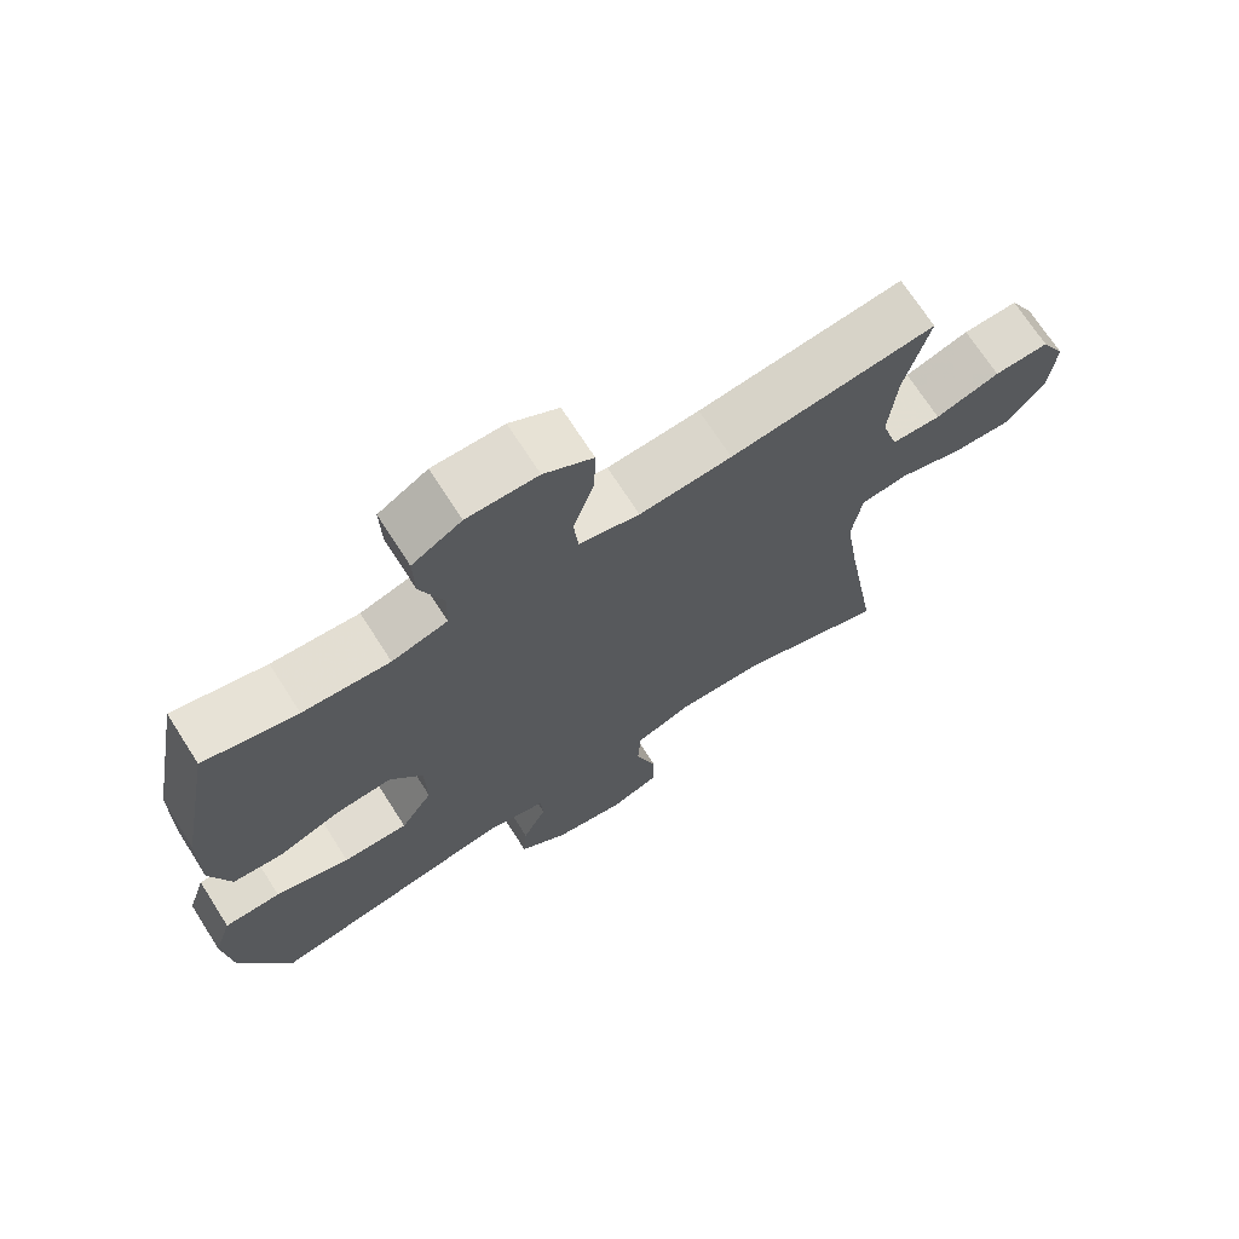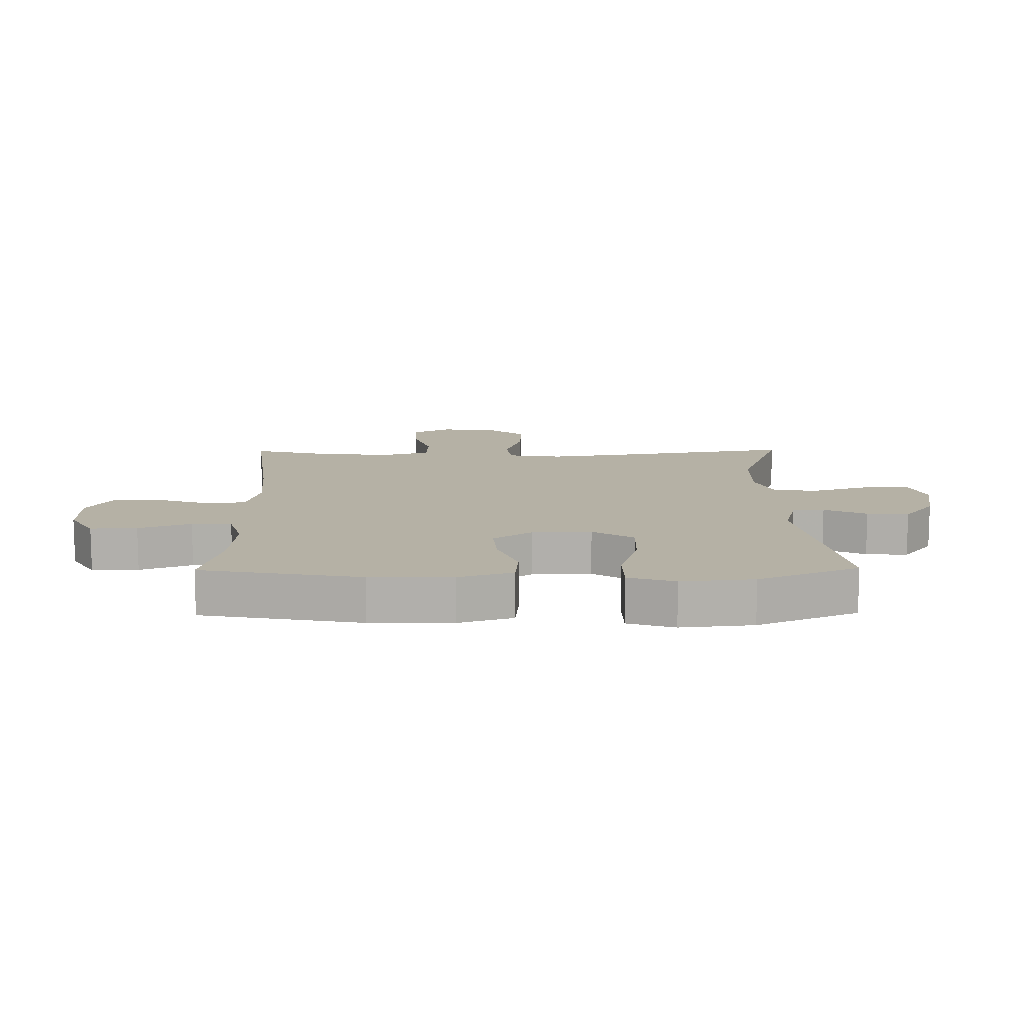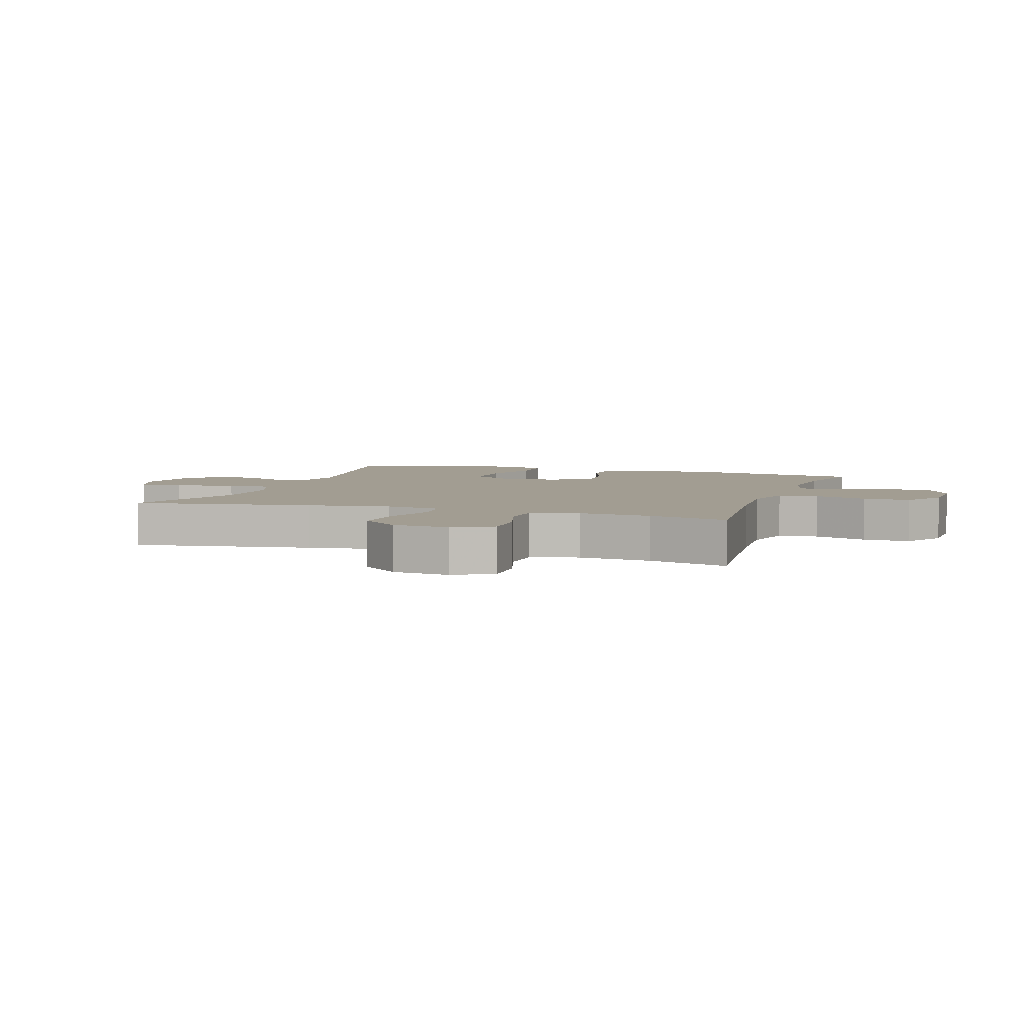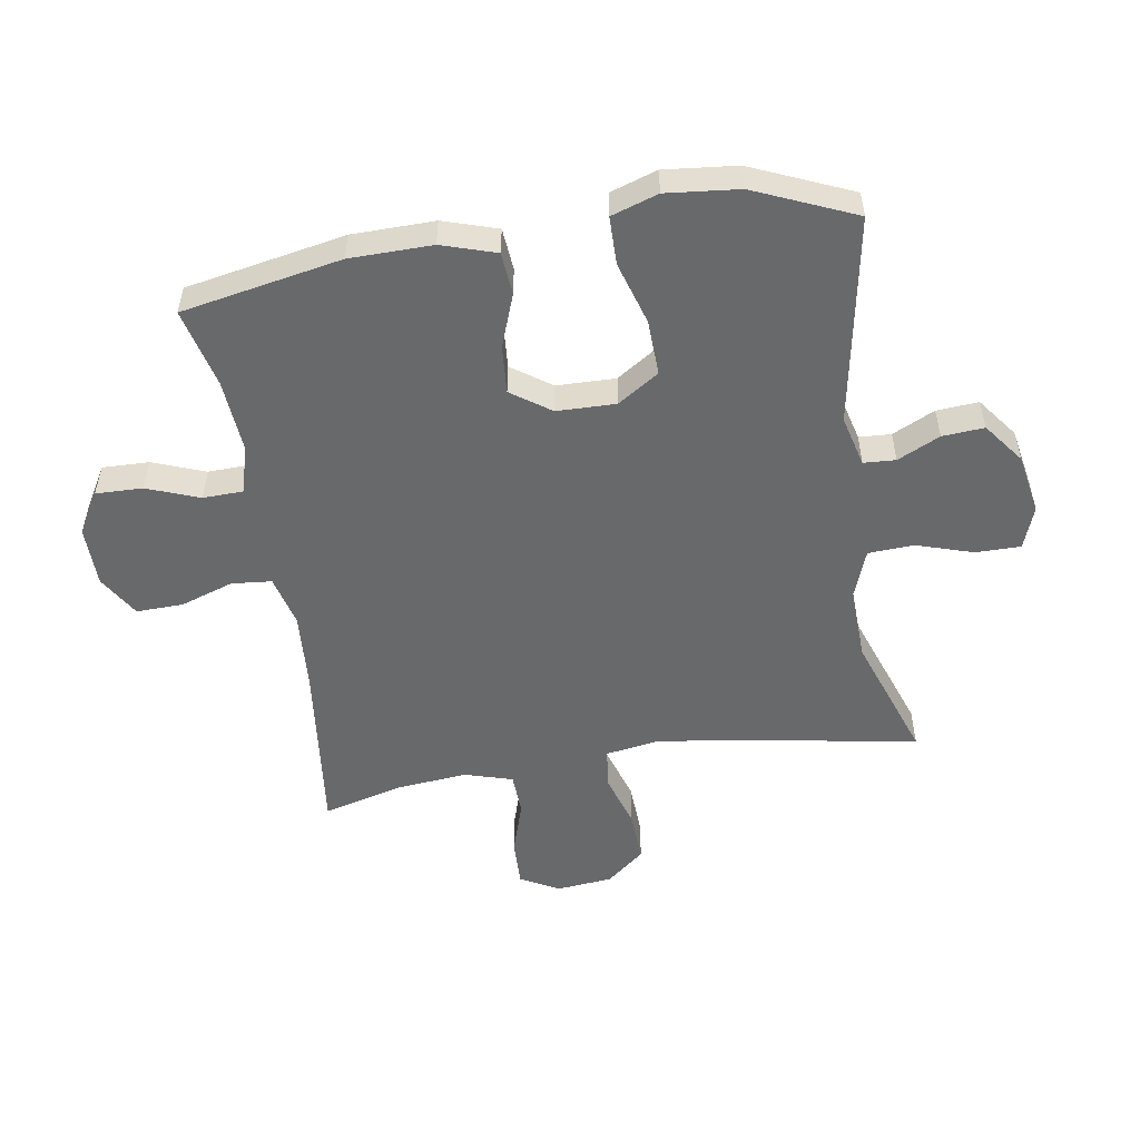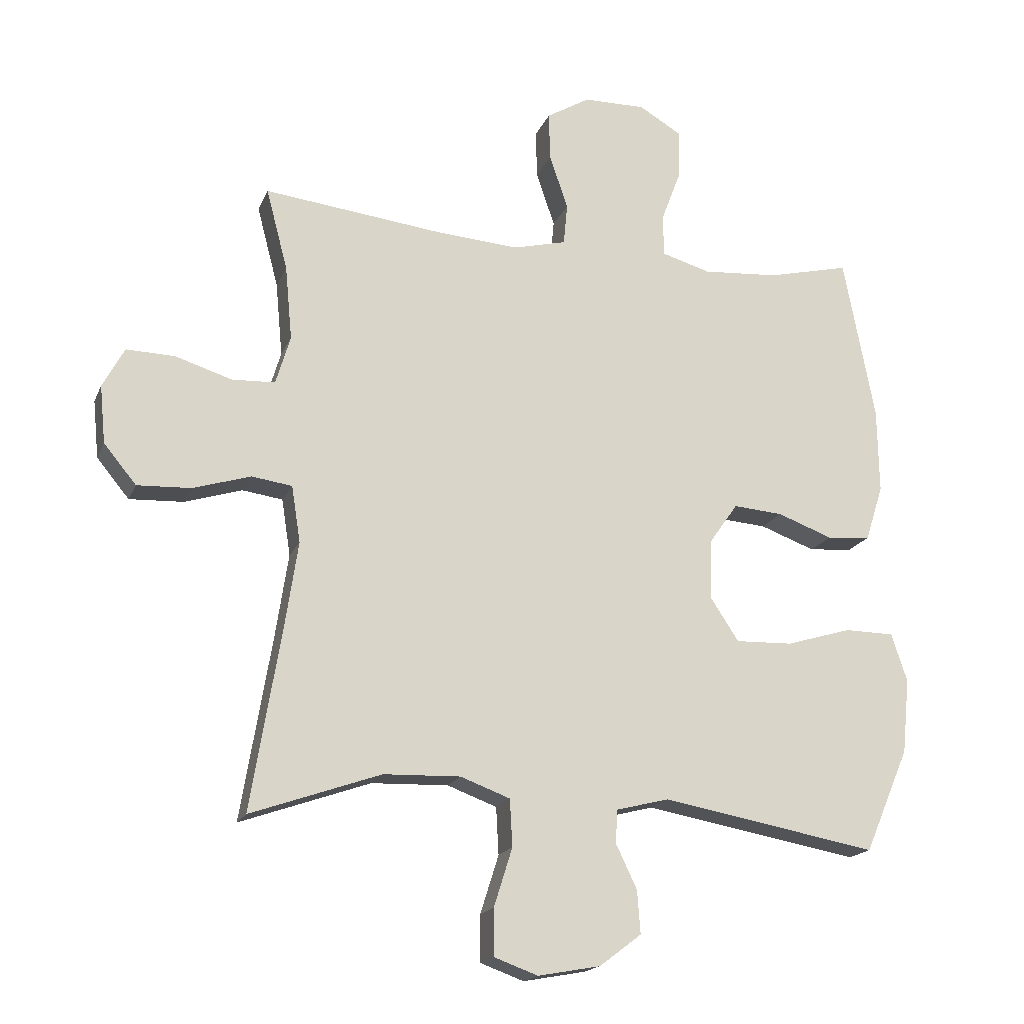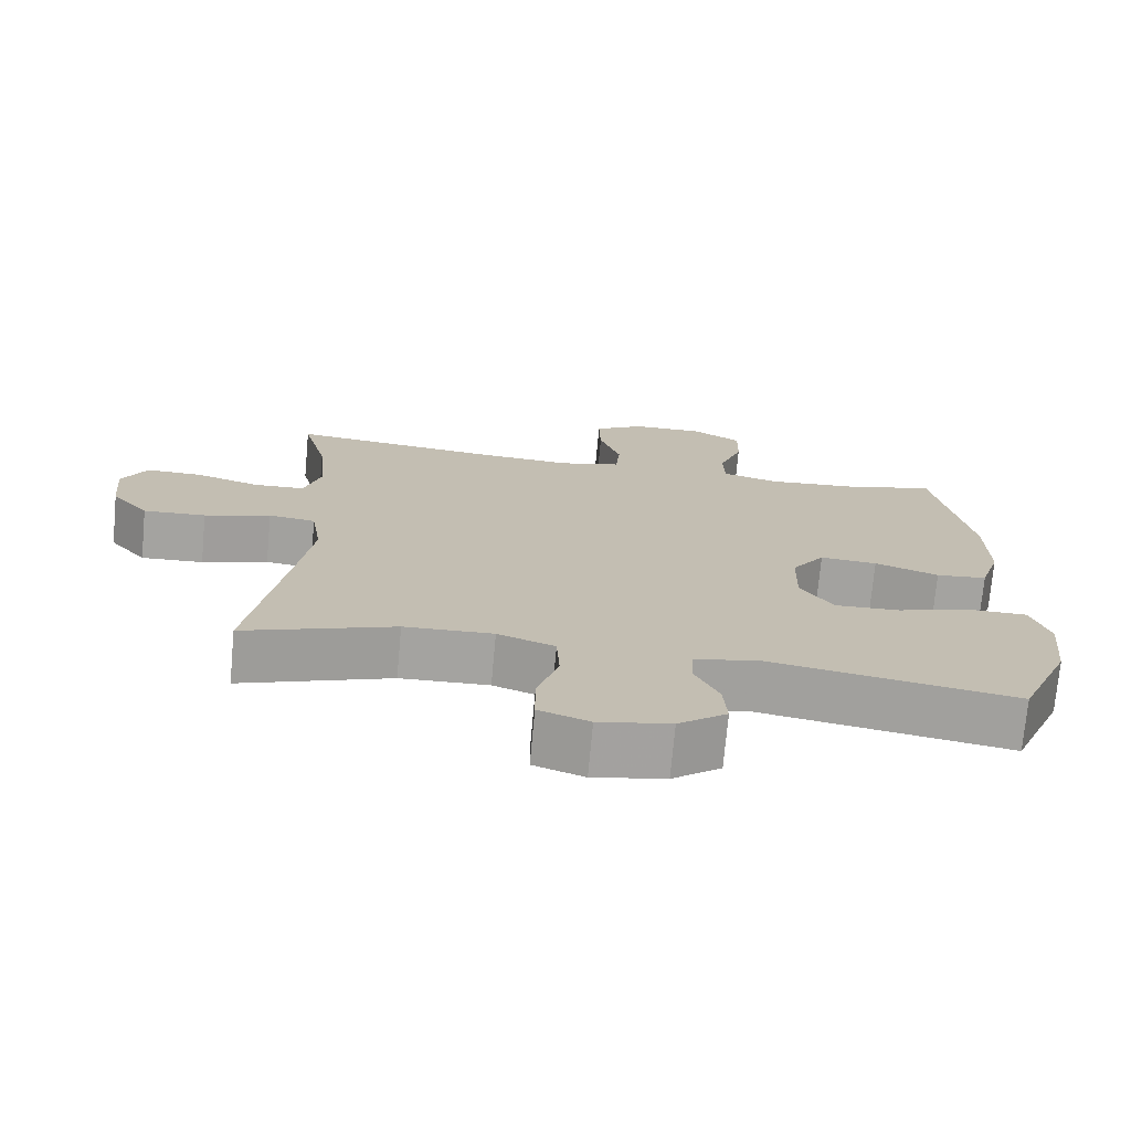
<metadata>
{"format":"obj","ext":"obj","renderer":"f3d","projection":"perspective","resolution":1024,"background":"white","views":[{"elev":70.5,"azim":147.4,"up":"+Z"},{"elev":11.9,"azim":89.2,"up":"+Y"},{"elev":4.9,"azim":-71.4,"up":"+Y"},{"elev":-52.6,"azim":99.1,"up":"+Y"},{"elev":-17.9,"azim":-17.6,"up":"+Z"},{"elev":-73.0,"azim":-5.2,"up":"+Z"}]}
</metadata>
<code>
v 0.5 0.07 -0.5
v 0.16 0.07 -0.439
v 0.077 0.07 -0.46
v 0.074 0.07 -0.512
v 0.107 0.07 -0.581
v 0.112 0.07 -0.649
v 0.046 0.07 -0.699
v -0.052 0.07 -0.717
v -0.121 0.07 -0.692
v -0.121 0.07 -0.619
v -0.092 0.07 -0.527
v -0.096 0.07 -0.453
v -0.174 0.07 -0.424
v -0.295 0.07 -0.428
v -0.5 0.07 -0.5
v -0.452 0.07 -0.211
v -0.432 0.07 -0.078
v -0.446 0.07 0.011
v -0.51 0.07 0.02
v -0.6 0.07 -0.008
v -0.685 0.07 -0.012
v -0.736 0.07 0.05
v -0.745 0.07 0.141
v -0.711 0.07 0.204
v -0.635 0.07 0.202
v -0.546 0.07 0.174
v -0.478 0.07 0.177
v -0.455 0.07 0.254
v -0.466 0.07 0.371
v -0.5 0.07 0.5
v -0.215 0.07 0.467
v -0.087 0.07 0.458
v -0.003 0.07 0.479
v 0.003 0.07 0.544
v -0.026 0.07 0.63
v -0.028 0.07 0.706
v 0.04 0.07 0.747
v 0.138 0.07 0.748
v 0.206 0.07 0.708
v 0.204 0.07 0.632
v 0.172 0.07 0.547
v 0.174 0.07 0.482
v 0.251 0.07 0.46
v 0.371 0.07 0.469
v 0.5 0.07 0.5
v 0.549 0.07 0.241
v 0.551 0.07 0.107
v 0.523 0.07 0.019
v 0.454 0.07 0.013
v 0.367 0.07 0.045
v 0.289 0.07 0.051
v 0.244 0.07 -0.013
v 0.242 0.07 -0.109
v 0.286 0.07 -0.176
v 0.376 0.07 -0.173
v 0.479 0.07 -0.142
v 0.557 0.07 -0.143
v 0.582 0.07 -0.219
v 0.57 0.07 -0.337
v 0.5 0 -0.5
v 0.16 0 -0.439
v 0.077 0 -0.46
v 0.074 0 -0.512
v 0.107 0 -0.581
v 0.112 0 -0.649
v 0.046 0 -0.699
v -0.052 0 -0.717
v -0.121 0 -0.692
v -0.121 0 -0.619
v -0.092 0 -0.527
v -0.096 0 -0.453
v -0.174 0 -0.424
v -0.295 0 -0.428
v -0.5 0 -0.5
v -0.452 0 -0.211
v -0.432 0 -0.078
v -0.446 0 0.011
v -0.51 0 0.02
v -0.6 0 -0.008
v -0.685 0 -0.012
v -0.736 0 0.05
v -0.745 0 0.141
v -0.711 0 0.204
v -0.635 0 0.202
v -0.546 0 0.174
v -0.478 0 0.177
v -0.455 0 0.254
v -0.466 0 0.371
v -0.5 0 0.5
v -0.215 0 0.467
v -0.087 0 0.458
v -0.003 0 0.479
v 0.003 0 0.544
v -0.026 0 0.63
v -0.028 0 0.706
v 0.04 0 0.747
v 0.138 0 0.748
v 0.206 0 0.708
v 0.204 0 0.632
v 0.172 0 0.547
v 0.174 0 0.482
v 0.251 0 0.46
v 0.371 0 0.469
v 0.5 0 0.5
v 0.549 0 0.241
v 0.551 0 0.107
v 0.523 0 0.019
v 0.454 0 0.013
v 0.367 0 0.045
v 0.289 0 0.051
v 0.244 0 -0.013
v 0.242 0 -0.109
v 0.286 0 -0.176
v 0.376 0 -0.173
v 0.479 0 -0.142
v 0.557 0 -0.143
v 0.582 0 -0.219
v 0.57 0 -0.337
f 58 59 1 2
f 55 56 57 58
f 54 55 58 2
f 53 54 2 3
f 52 53 3
f 47 48 49 50
f 47 50 51
f 44 45 46 47
f 43 44 47 51
f 42 43 51 52
f 38 39 40 41
f 38 41 42
f 37 38 42
f 34 35 36 37
f 33 34 37 42
f 32 33 42 52
f 29 30 31
f 28 29 31 32
f 27 28 32 52
f 23 24 25 26
f 19 20 21 22
f 19 22 23 26
f 14 15 16
f 13 14 16 17
f 12 13 17 18
f 8 9 10 11
f 8 11 12
f 7 8 12
f 4 5 6 7
f 3 4 7 12
f 52 3 12 18
f 26 27 52
f 18 19 26 52
f 61 60 118 117
f 117 116 115 114
f 61 117 114 113
f 62 61 113 112
f 62 112 111
f 109 108 107 106
f 110 109 106
f 106 105 104 103
f 110 106 103 102
f 111 110 102 101
f 100 99 98 97
f 101 100 97
f 101 97 96
f 96 95 94 93
f 101 96 93 92
f 111 101 92 91
f 90 89 88
f 91 90 88 87
f 111 91 87 86
f 85 84 83 82
f 81 80 79 78
f 85 82 81 78
f 75 74 73
f 76 75 73 72
f 77 76 72 71
f 70 69 68 67
f 71 70 67
f 71 67 66
f 66 65 64 63
f 71 66 63 62
f 77 71 62 111
f 111 86 85
f 111 85 78 77
f 1 60 61 2
f 2 61 62 3
f 3 62 63 4
f 4 63 64 5
f 5 64 65 6
f 6 65 66 7
f 7 66 67 8
f 8 67 68 9
f 9 68 69 10
f 10 69 70 11
f 11 70 71 12
f 12 71 72 13
f 13 72 73 14
f 14 73 74 15
f 15 74 75 16
f 16 75 76 17
f 17 76 77 18
f 18 77 78 19
f 19 78 79 20
f 20 79 80 21
f 21 80 81 22
f 22 81 82 23
f 23 82 83 24
f 24 83 84 25
f 25 84 85 26
f 26 85 86 27
f 27 86 87 28
f 28 87 88 29
f 29 88 89 30
f 30 89 90 31
f 31 90 91 32
f 32 91 92 33
f 33 92 93 34
f 34 93 94 35
f 35 94 95 36
f 36 95 96 37
f 37 96 97 38
f 38 97 98 39
f 39 98 99 40
f 40 99 100 41
f 41 100 101 42
f 42 101 102 43
f 43 102 103 44
f 44 103 104 45
f 45 104 105 46
f 46 105 106 47
f 47 106 107 48
f 48 107 108 49
f 49 108 109 50
f 50 109 110 51
f 51 110 111 52
f 52 111 112 53
f 53 112 113 54
f 54 113 114 55
f 55 114 115 56
f 56 115 116 57
f 57 116 117 58
f 58 117 118 59
f 59 118 60 1

</code>
